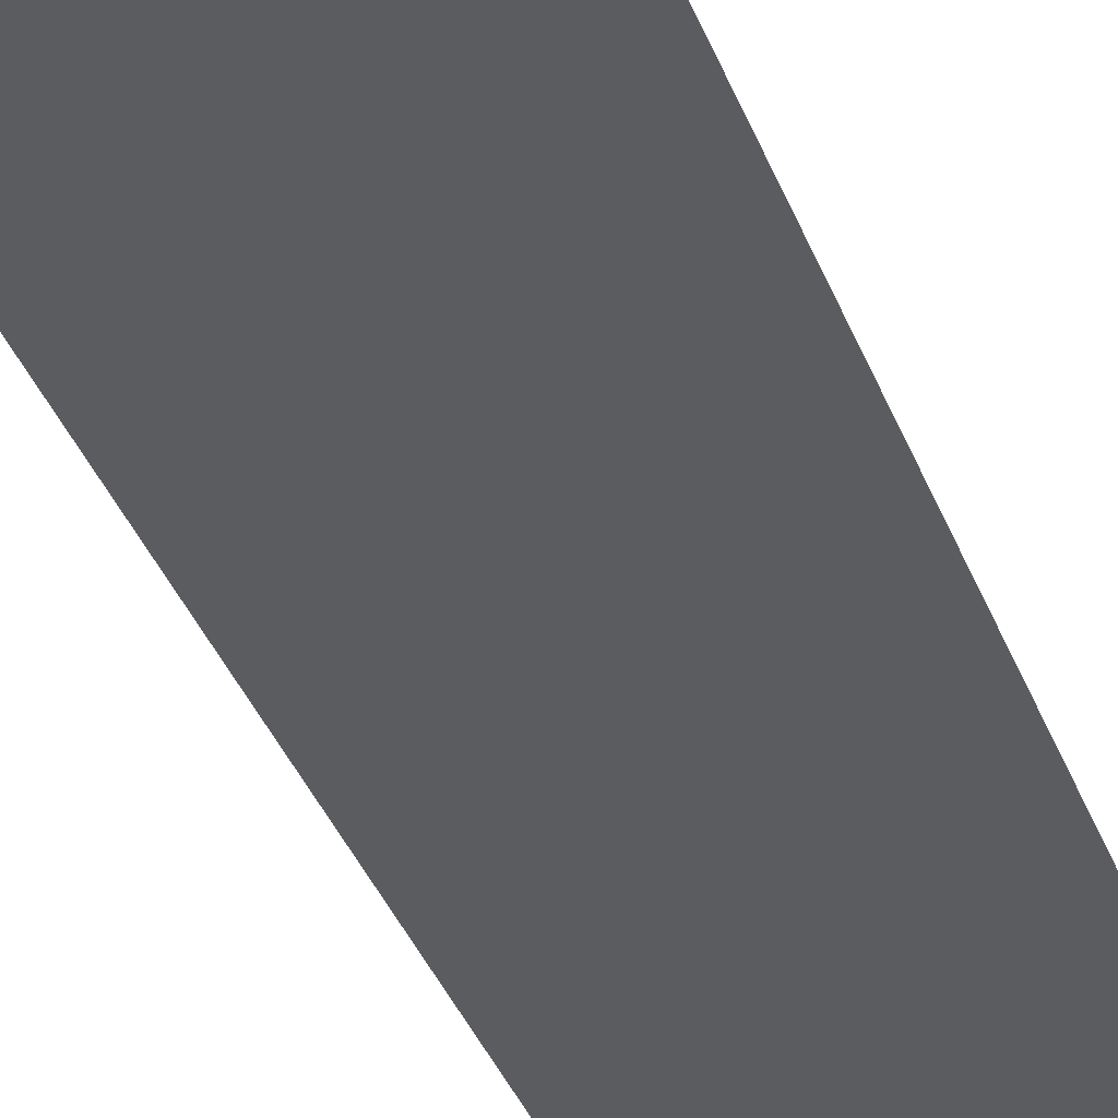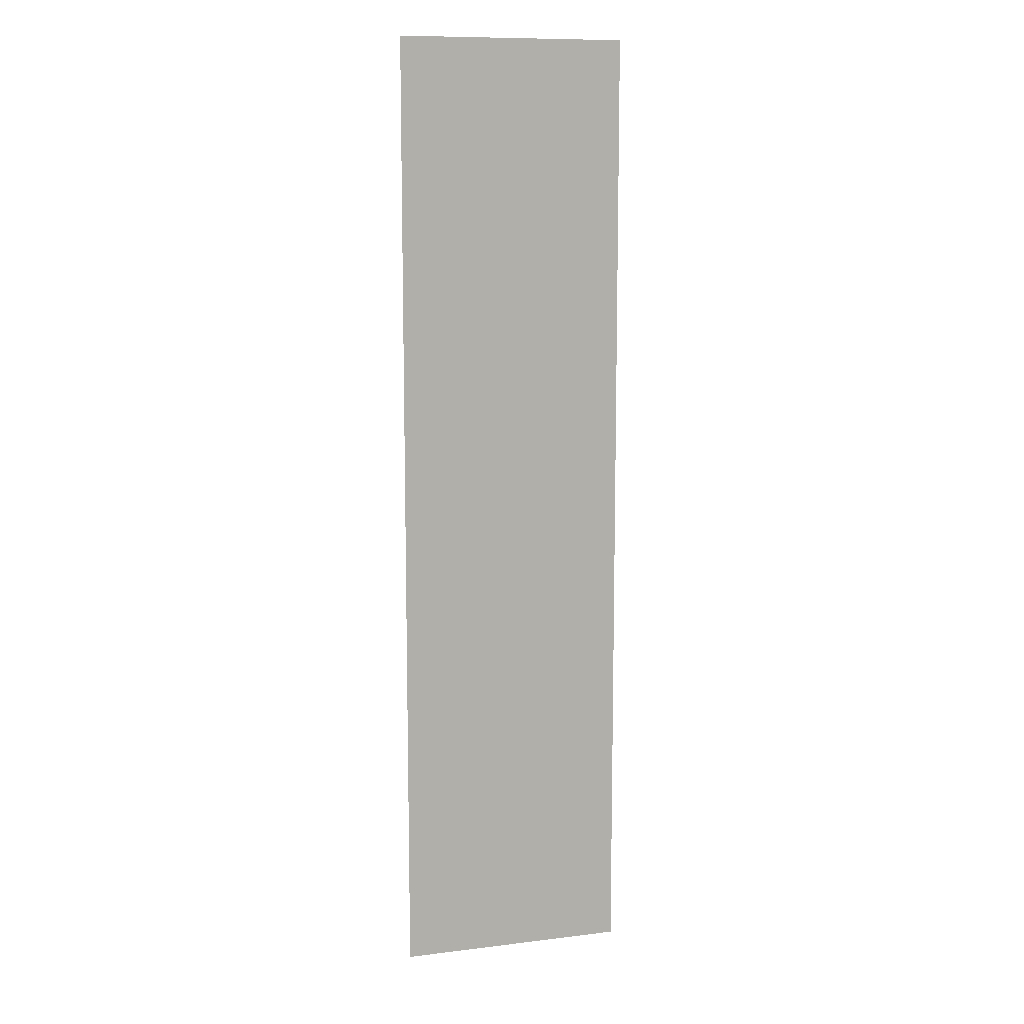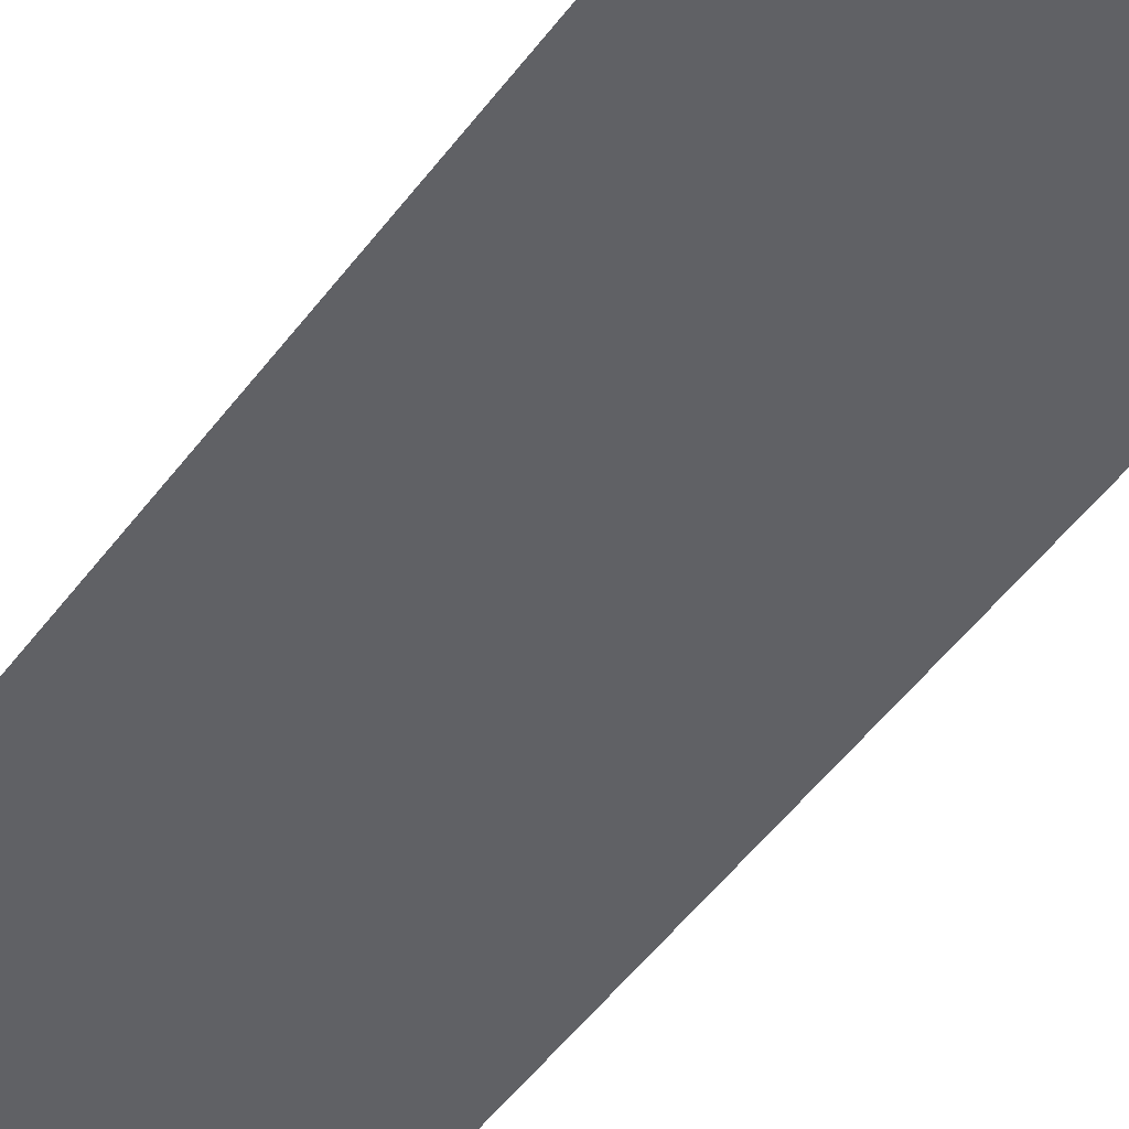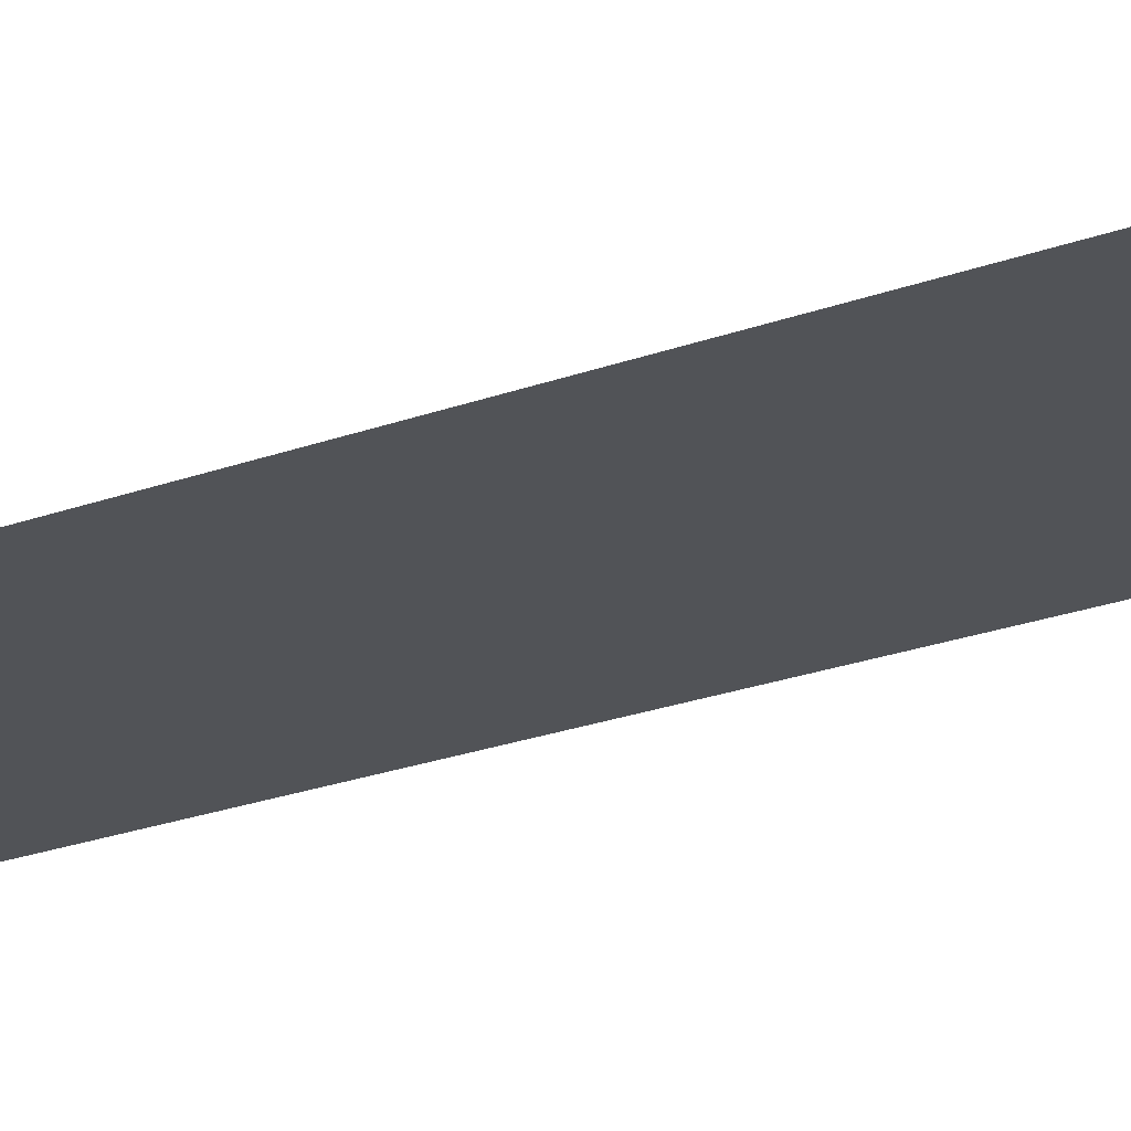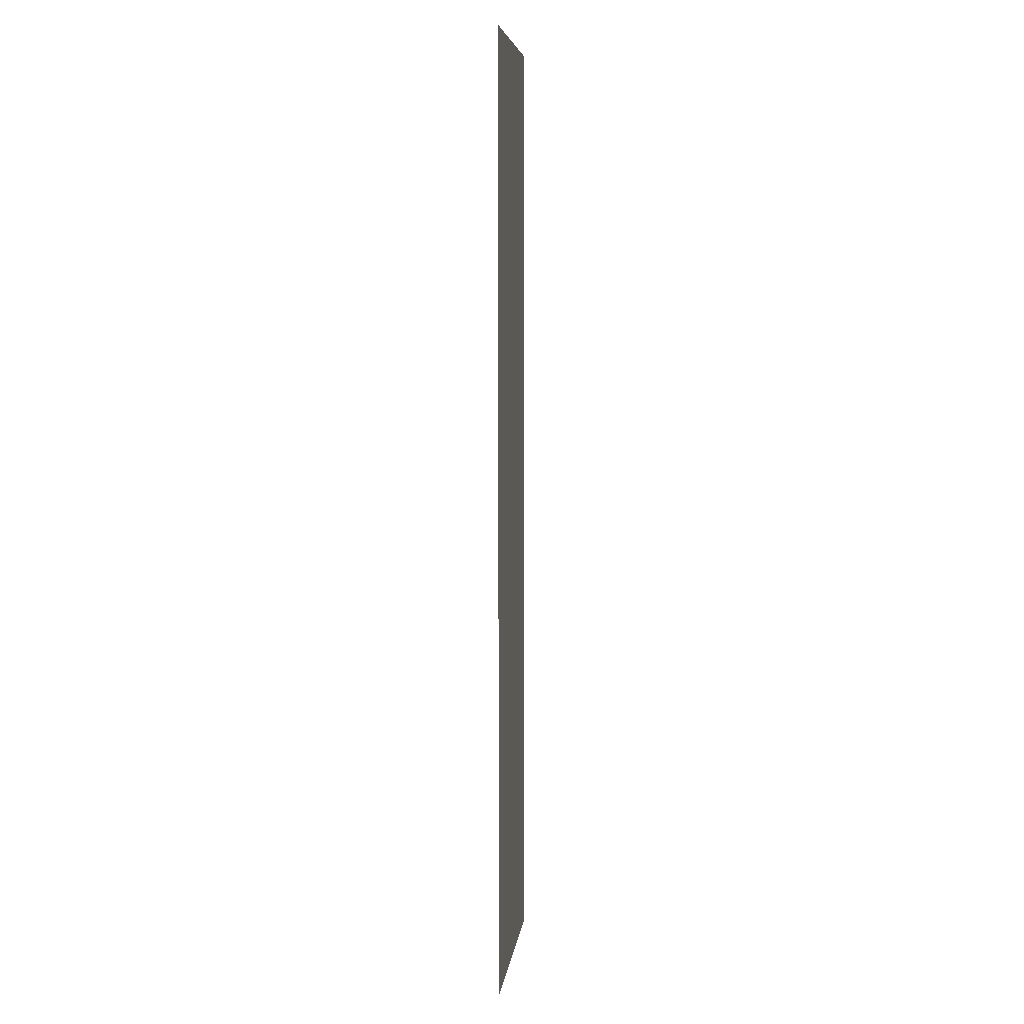
<metadata>
{"format":"obj","ext":"obj","renderer":"f3d","projection":"perspective","resolution":1024,"background":"white","views":[{"elev":-34.7,"azim":-161.6,"up":"+Z"},{"elev":10.6,"azim":163.1,"up":"+Y"},{"elev":-47.6,"azim":-34.1,"up":"+Z"},{"elev":-22.2,"azim":123.3,"up":"+Z"},{"elev":6.5,"azim":-83.3,"up":"+Y"}]}
</metadata>
<code>
o mesh25/mesh25-geometry#mesh25-geometry
v -0.1223 0.637 0.5259
v 0.1369 -0.4519 0.5259
v -0.1223 -0.4519 0.5259
v 0.1369 0.637 0.5259
f 1 2 3
f 2 1 4
f 3 2 1
f 4 1 2

</code>
